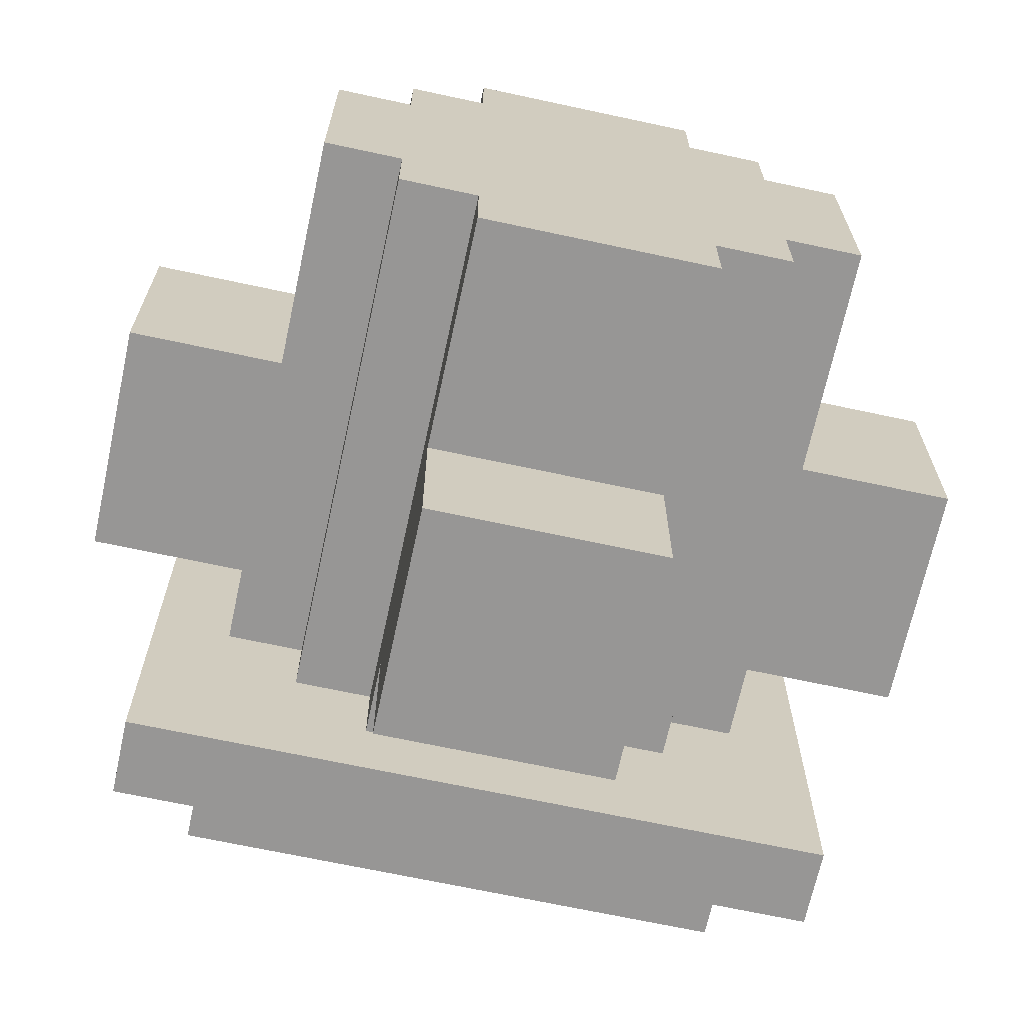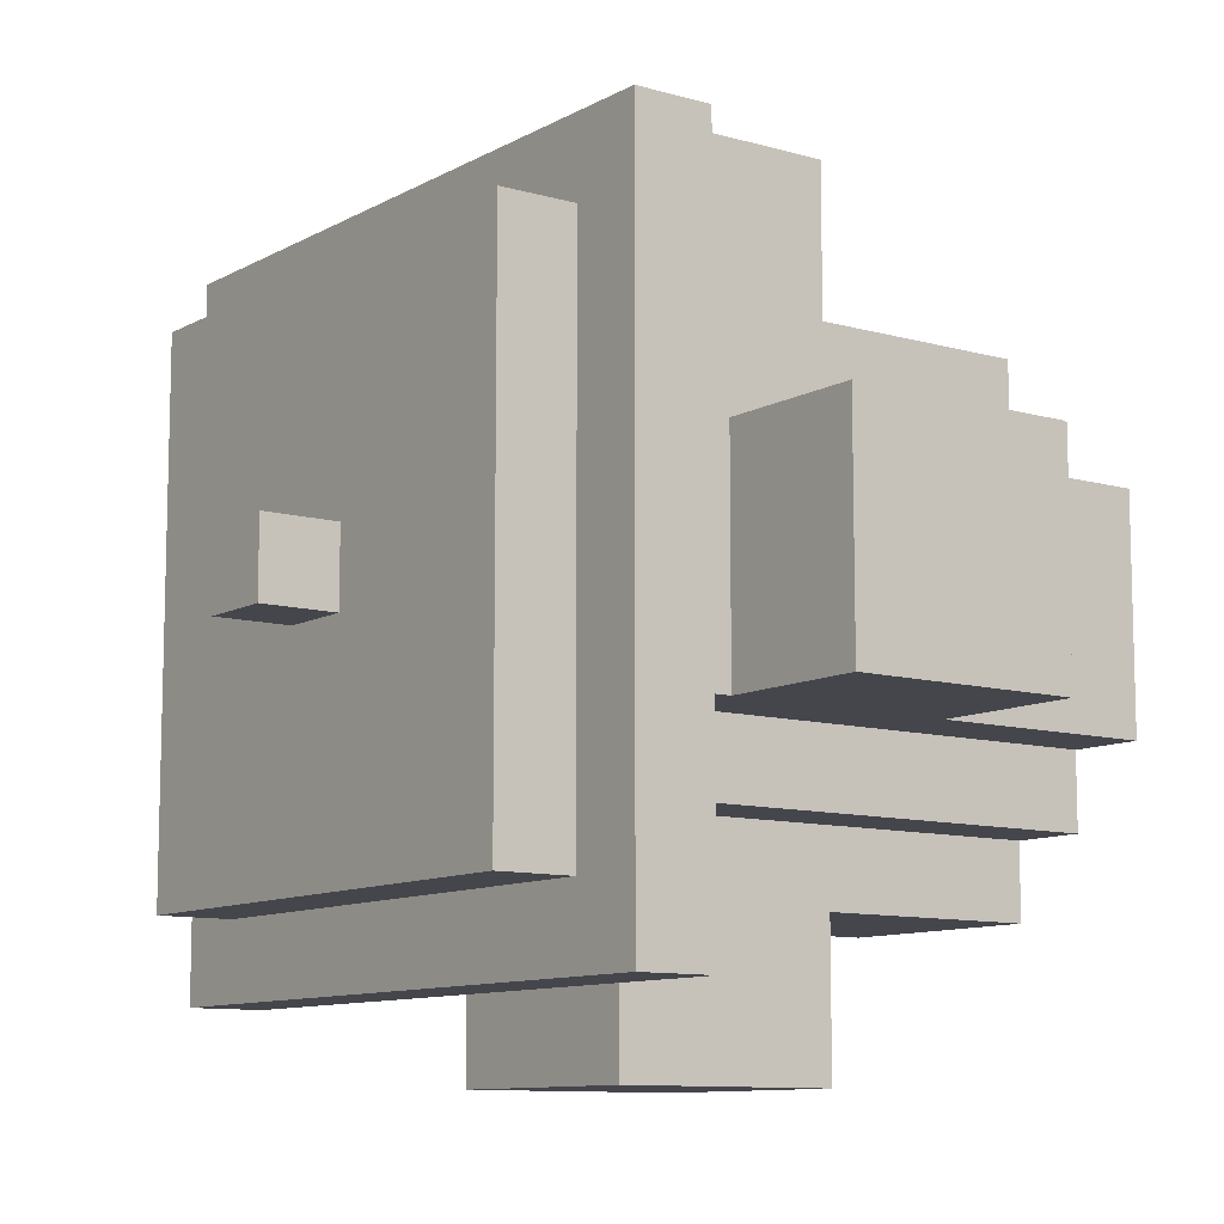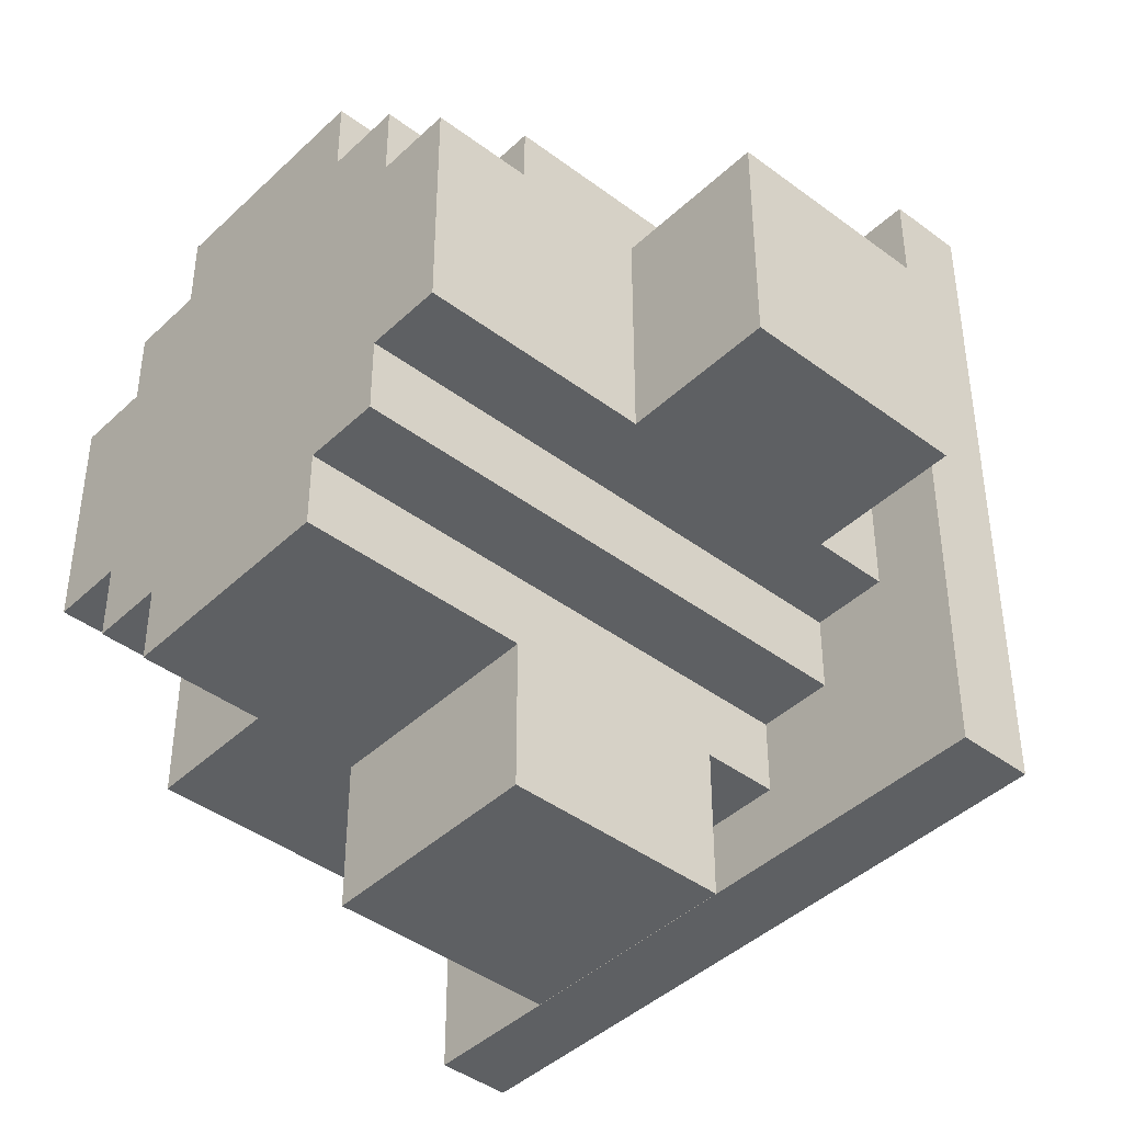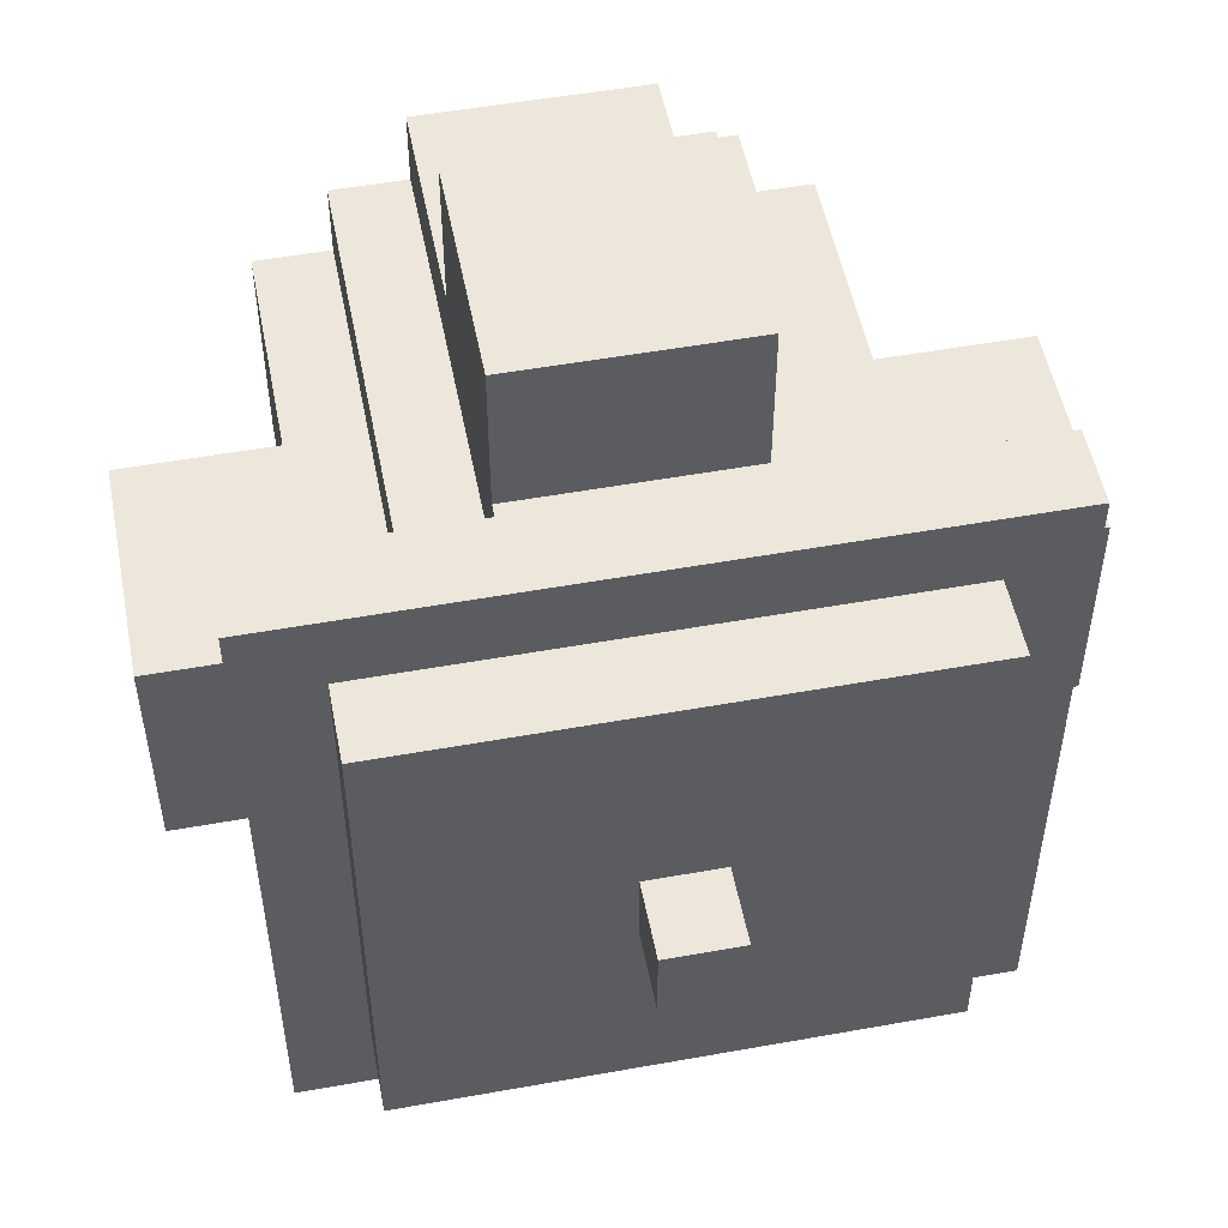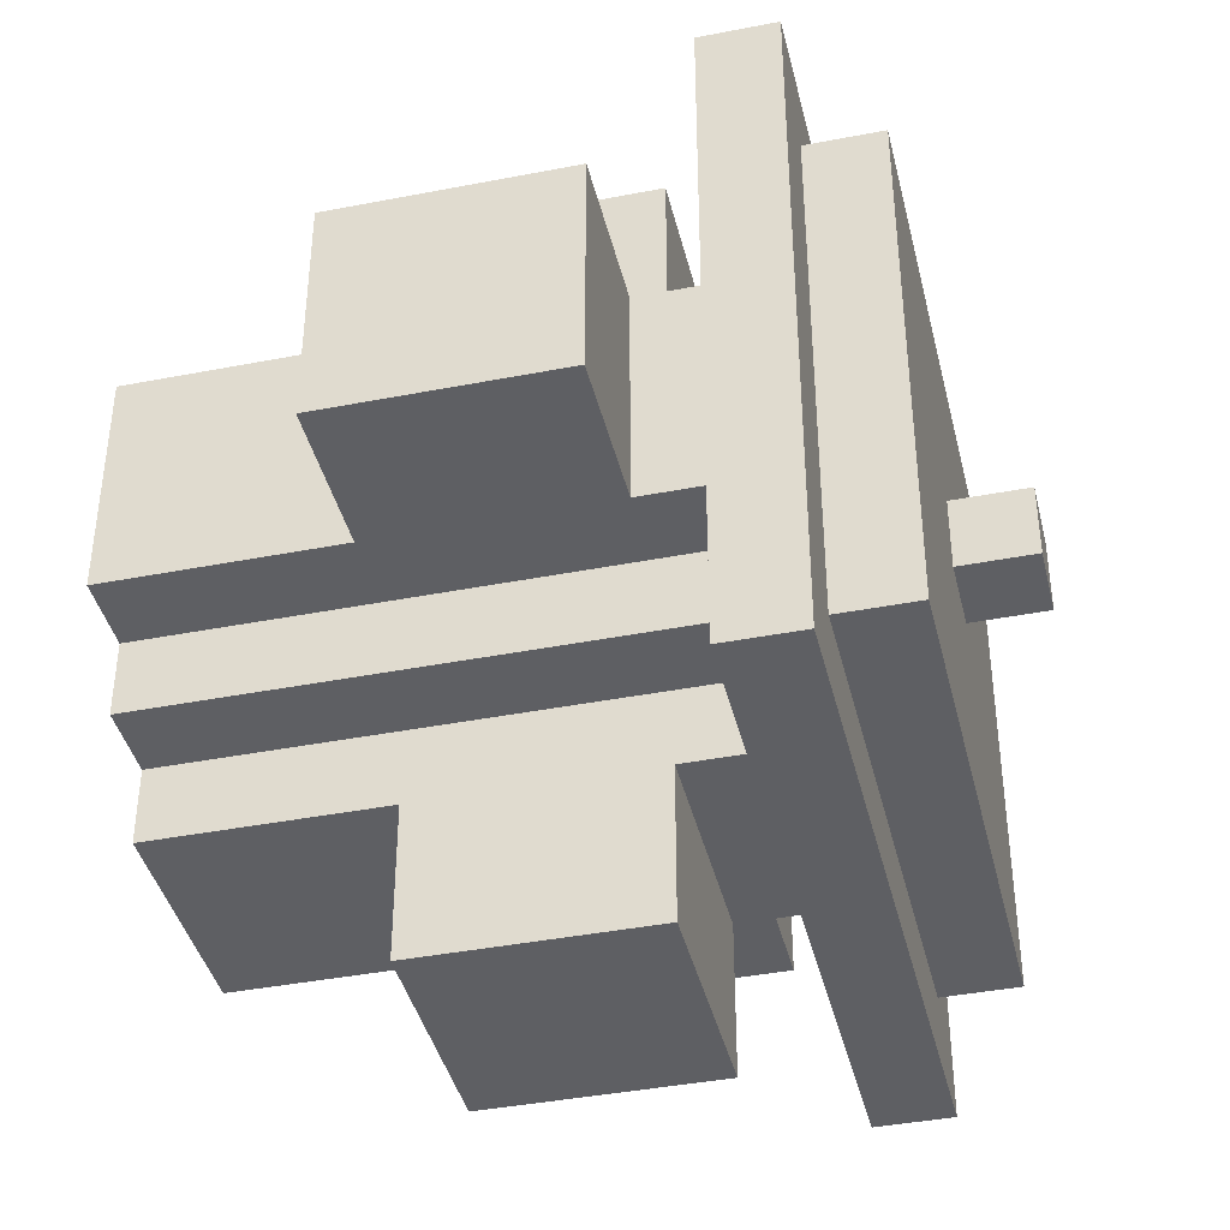
<metadata>
{"format":"obj","ext":"obj","renderer":"f3d","projection":"perspective","resolution":1024,"background":"white","views":[{"elev":-68.0,"azim":-102.2,"up":"+Z"},{"elev":-10.1,"azim":143.9,"up":"+Y"},{"elev":-42.5,"azim":-41.8,"up":"+Z"},{"elev":52.1,"azim":79.0,"up":"+Y"},{"elev":-40.5,"azim":13.4,"up":"+Z"}]}
</metadata>
<code>
o
v 0 2.2 -0.4
v 0 2.2 -0.7
v 0 2.3 -0.3
v 0 2.3 -0.4
v 0 2.3 -0.7
v 0 2.3 -0.8
v 0 2.4 -0.2
v 0 2.4 -0.3
v 0 2.4 -0.8
v 0 2.4 -0.9
v 0 2.7 -0.2
v 0 2.7 -0.3
v 0 2.7 -0.8
v 0 2.7 -0.9
v 0 2.8 -0.3
v 0 2.8 -0.4
v 0 2.8 -0.7
v 0 2.8 -0.8
v 0 2.9 -0.4
v 0 2.9 -0.7
v 0.3 2 -0.4
v 0.3 2 -0.7
v 0.3 2.2 -0.4
v 0.3 2.2 -0.7
v 0.3 2.4 0
v 0.3 2.4 -0.2
v 0.3 2.4 -0.9
v 0.3 2.4 -1.1
v 0.3 2.7 0
v 0.3 2.7 -0.2
v 0.3 2.7 -0.9
v 0.3 2.7 -1.1
v 0.3 2.9 -0.4
v 0.3 2.9 -0.7
v 0.3 3.1 -0.4
v 0.3 3.1 -0.7
v 0.7 2.1 -0.1
v 0.7 2.1 -1
v 0.7 2.2 -0.4
v 0.7 2.2 -0.7
v 0.7 2.3 -0.3
v 0.7 2.3 -0.4
v 0.7 2.3 -0.7
v 0.7 2.3 -0.8
v 0.7 2.4 -0.2
v 0.7 2.4 -0.3
v 0.7 2.4 -0.8
v 0.7 2.4 -0.9
v 0.7 2.7 -0.2
v 0.7 2.7 -0.3
v 0.7 2.7 -0.8
v 0.7 2.7 -0.9
v 0.7 2.8 -0.3
v 0.7 2.8 -0.4
v 0.7 2.8 -0.7
v 0.7 2.8 -0.8
v 0.7 2.9 -0.4
v 0.7 2.9 -0.7
v 0.7 3 -0.1
v 0.7 3 -1
v 0.6 2 -0.4
v 0.6 2 -0.7
v 0.6 2.2 -0.4
v 0.6 2.2 -0.7
v 0.6 2.4 0
v 0.6 2.4 -0.2
v 0.6 2.4 -0.9
v 0.6 2.4 -1.1
v 0.6 2.7 0
v 0.6 2.7 -0.2
v 0.6 2.7 -0.9
v 0.6 2.7 -1.1
v 0.6 2.9 -0.4
v 0.6 2.9 -0.7
v 0.6 3.1 -0.4
v 0.6 3.1 -0.7
v 0.8 2.1 -0.1
v 0.8 2.1 -1
v 0.8 2.2 -0.2
v 0.8 2.2 -0.9
v 0.8 2.9 -0.2
v 0.8 2.9 -0.9
v 0.8 3 -0.1
v 0.8 3 -1
v 0.9 2.2 -0.2
v 0.9 2.2 -0.9
v 0.9 2.5 -0.5
v 0.9 2.5 -0.6
v 0.9 2.6 -0.5
v 0.9 2.6 -0.6
v 0.9 2.9 -0.2
v 0.9 2.9 -0.9
v 1 2.5 -0.5
v 1 2.5 -0.6
v 1 2.6 -0.5
v 1 2.6 -0.6
v 0.3 2.4 0
v 0.3 2.7 0
v 0.6 2.4 0
v 0.6 2.7 0
v 0.7 2.1 -0.1
v 0.7 3 -0.1
v 0.8 2.1 -0.1
v 0.8 3 -0.1
v 0 2.4 -0.2
v 0 2.7 -0.2
v 0.3 2.4 -0.2
v 0.3 2.7 -0.2
v 0.6 2.4 -0.2
v 0.6 2.7 -0.2
v 0.7 2.4 -0.2
v 0.7 2.7 -0.2
v 0.8 2.2 -0.2
v 0.8 2.9 -0.2
v 0.9 2.2 -0.2
v 0.9 2.9 -0.2
v 0 2.3 -0.3
v 0 2.4 -0.3
v 0 2.7 -0.3
v 0 2.8 -0.3
v 0.1 2.3 -0.3
v 0.1 2.4 -0.3
v 0.1 2.7 -0.3
v 0.1 2.8 -0.3
v 0.3 2.4 -0.3
v 0.3 2.7 -0.3
v 0.6 2.4 -0.3
v 0.6 2.7 -0.3
v 0.7 2.3 -0.3
v 0.7 2.4 -0.3
v 0.7 2.7 -0.3
v 0.7 2.8 -0.3
v 0 2.2 -0.4
v 0 2.3 -0.4
v 0 2.8 -0.4
v 0 2.9 -0.4
v 0.1 2.3 -0.4
v 0.1 2.8 -0.4
v 0.3 2 -0.4
v 0.3 2.2 -0.4
v 0.3 2.3 -0.4
v 0.3 2.8 -0.4
v 0.3 2.9 -0.4
v 0.3 3.1 -0.4
v 0.6 2 -0.4
v 0.6 2.2 -0.4
v 0.6 2.3 -0.4
v 0.6 2.8 -0.4
v 0.6 2.9 -0.4
v 0.6 3.1 -0.4
v 0.7 2.2 -0.4
v 0.7 2.3 -0.4
v 0.7 2.8 -0.4
v 0.7 2.9 -0.4
v 0.9 2.5 -0.5
v 0.9 2.6 -0.5
v 1 2.5 -0.5
v 1 2.6 -0.5
v 0.9 2.5 -0.6
v 0.9 2.6 -0.6
v 1 2.5 -0.6
v 1 2.6 -0.6
v 0 2.2 -0.7
v 0 2.3 -0.7
v 0 2.8 -0.7
v 0 2.9 -0.7
v 0.1 2.3 -0.7
v 0.1 2.8 -0.7
v 0.3 2 -0.7
v 0.3 2.2 -0.7
v 0.3 2.3 -0.7
v 0.3 2.8 -0.7
v 0.3 2.9 -0.7
v 0.3 3.1 -0.7
v 0.6 2 -0.7
v 0.6 2.2 -0.7
v 0.6 2.3 -0.7
v 0.6 2.8 -0.7
v 0.6 2.9 -0.7
v 0.6 3.1 -0.7
v 0.7 2.2 -0.7
v 0.7 2.3 -0.7
v 0.7 2.8 -0.7
v 0.7 2.9 -0.7
v 0 2.3 -0.8
v 0 2.4 -0.8
v 0 2.7 -0.8
v 0 2.8 -0.8
v 0.1 2.3 -0.8
v 0.1 2.4 -0.8
v 0.1 2.7 -0.8
v 0.1 2.8 -0.8
v 0.3 2.4 -0.8
v 0.3 2.7 -0.8
v 0.6 2.4 -0.8
v 0.6 2.7 -0.8
v 0.7 2.3 -0.8
v 0.7 2.4 -0.8
v 0.7 2.7 -0.8
v 0.7 2.8 -0.8
v 0 2.4 -0.9
v 0 2.7 -0.9
v 0.3 2.4 -0.9
v 0.3 2.7 -0.9
v 0.6 2.4 -0.9
v 0.6 2.7 -0.9
v 0.7 2.4 -0.9
v 0.7 2.7 -0.9
v 0.8 2.2 -0.9
v 0.8 2.9 -0.9
v 0.9 2.2 -0.9
v 0.9 2.9 -0.9
v 0.7 2.1 -1
v 0.7 3 -1
v 0.8 2.1 -1
v 0.8 3 -1
v 0.3 2.4 -1.1
v 0.3 2.7 -1.1
v 0.6 2.4 -1.1
v 0.6 2.7 -1.1
v 0.3 2 -0.4
v 0.6 2 -0.4
v 0.3 2 -0.7
v 0.6 2 -0.7
v 0.7 2.1 -0.1
v 0.8 2.1 -0.1
v 0.7 2.1 -1
v 0.8 2.1 -1
v 0.8 2.2 -0.2
v 0.9 2.2 -0.2
v 0 2.2 -0.4
v 0.3 2.2 -0.4
v 0.6 2.2 -0.4
v 0.7 2.2 -0.4
v 0 2.2 -0.7
v 0.3 2.2 -0.7
v 0.6 2.2 -0.7
v 0.7 2.2 -0.7
v 0.8 2.2 -0.9
v 0.9 2.2 -0.9
v 0 2.3 -0.3
v 0.1 2.3 -0.3
v 0.7 2.3 -0.3
v 0 2.3 -0.4
v 0.1 2.3 -0.4
v 0.3 2.3 -0.4
v 0.6 2.3 -0.4
v 0.7 2.3 -0.4
v 0 2.3 -0.7
v 0.1 2.3 -0.7
v 0.3 2.3 -0.7
v 0.6 2.3 -0.7
v 0.7 2.3 -0.7
v 0 2.3 -0.8
v 0.1 2.3 -0.8
v 0.7 2.3 -0.8
v 0.3 2.4 0
v 0.6 2.4 0
v 0 2.4 -0.2
v 0.3 2.4 -0.2
v 0.6 2.4 -0.2
v 0.7 2.4 -0.2
v 0 2.4 -0.3
v 0.1 2.4 -0.3
v 0.3 2.4 -0.3
v 0.6 2.4 -0.3
v 0.7 2.4 -0.3
v 0 2.4 -0.8
v 0.1 2.4 -0.8
v 0.3 2.4 -0.8
v 0.6 2.4 -0.8
v 0.7 2.4 -0.8
v 0 2.4 -0.9
v 0.3 2.4 -0.9
v 0.6 2.4 -0.9
v 0.7 2.4 -0.9
v 0.3 2.4 -1.1
v 0.6 2.4 -1.1
v 0.9 2.5 -0.5
v 1 2.5 -0.5
v 0.9 2.5 -0.6
v 1 2.5 -0.6
v 0.9 2.6 -0.5
v 1 2.6 -0.5
v 0.9 2.6 -0.6
v 1 2.6 -0.6
v 0.3 2.7 0
v 0.6 2.7 0
v 0 2.7 -0.2
v 0.3 2.7 -0.2
v 0.6 2.7 -0.2
v 0.7 2.7 -0.2
v 0 2.7 -0.3
v 0.1 2.7 -0.3
v 0.3 2.7 -0.3
v 0.6 2.7 -0.3
v 0.7 2.7 -0.3
v 0 2.7 -0.8
v 0.1 2.7 -0.8
v 0.3 2.7 -0.8
v 0.6 2.7 -0.8
v 0.7 2.7 -0.8
v 0 2.7 -0.9
v 0.3 2.7 -0.9
v 0.6 2.7 -0.9
v 0.7 2.7 -0.9
v 0.3 2.7 -1.1
v 0.6 2.7 -1.1
v 0 2.8 -0.3
v 0.1 2.8 -0.3
v 0.7 2.8 -0.3
v 0 2.8 -0.4
v 0.1 2.8 -0.4
v 0.3 2.8 -0.4
v 0.6 2.8 -0.4
v 0.7 2.8 -0.4
v 0 2.8 -0.7
v 0.1 2.8 -0.7
v 0.3 2.8 -0.7
v 0.6 2.8 -0.7
v 0.7 2.8 -0.7
v 0 2.8 -0.8
v 0.1 2.8 -0.8
v 0.7 2.8 -0.8
v 0.8 2.9 -0.2
v 0.9 2.9 -0.2
v 0 2.9 -0.4
v 0.3 2.9 -0.4
v 0.6 2.9 -0.4
v 0.7 2.9 -0.4
v 0 2.9 -0.7
v 0.3 2.9 -0.7
v 0.6 2.9 -0.7
v 0.7 2.9 -0.7
v 0.8 2.9 -0.9
v 0.9 2.9 -0.9
v 0.7 3 -0.1
v 0.8 3 -0.1
v 0.7 3 -1
v 0.8 3 -1
v 0.3 3.1 -0.4
v 0.6 3.1 -0.4
v 0.3 3.1 -0.7
v 0.6 3.1 -0.7
f 4 2 1
f 5 2 4
f 8 4 3
f 8 6 5
f 8 5 4
f 9 6 8
f 11 8 7
f 11 10 9
f 11 9 8
f 12 10 11
f 13 10 12
f 14 10 13
f 15 13 12
f 16 13 15
f 17 13 16
f 18 13 17
f 19 17 16
f 20 17 19
f 23 22 21
f 24 22 23
f 29 26 25
f 30 26 29
f 31 28 27
f 32 28 31
f 35 34 33
f 36 34 35
f 39 38 37
f 40 38 39
f 41 39 37
f 42 39 41
f 43 38 40
f 44 38 43
f 45 41 37
f 46 41 45
f 47 38 44
f 48 38 47
f 49 45 37
f 52 38 48
f 53 50 49
f 56 52 51
f 57 54 53
f 58 56 55
f 59 57 53
f 59 58 57
f 59 49 37
f 59 53 49
f 60 56 58
f 60 58 59
f 60 38 52
f 60 52 56
f 61 62 63
f 63 62 64
f 65 66 69
f 69 66 70
f 67 68 71
f 71 68 72
f 73 74 75
f 75 74 76
f 77 78 79
f 79 78 80
f 77 79 81
f 80 78 82
f 77 81 83
f 81 82 83
f 82 78 84
f 83 82 84
f 85 86 87
f 87 86 88
f 85 87 89
f 88 86 90
f 85 89 91
f 89 90 91
f 90 86 92
f 91 90 92
f 93 94 95
f 95 94 96
f 99 98 97
f 100 98 99
f 103 102 101
f 104 102 103
f 107 106 105
f 108 106 107
f 111 110 109
f 112 110 111
f 115 114 113
f 116 114 115
f 121 118 117
f 122 118 121
f 123 120 119
f 124 120 123
f 125 122 121
f 126 124 123
f 127 125 121
f 128 124 126
f 129 127 121
f 130 127 129
f 131 124 128
f 132 124 131
f 137 134 133
f 138 136 135
f 140 137 133
f 141 137 140
f 142 136 138
f 143 136 142
f 145 141 140
f 145 140 139
f 146 141 145
f 147 141 146
f 148 144 143
f 148 143 142
f 149 144 148
f 150 144 149
f 151 147 146
f 152 147 151
f 153 149 148
f 154 149 153
f 157 156 155
f 158 156 157
f 159 160 161
f 161 160 162
f 163 164 167
f 165 166 168
f 163 167 170
f 170 167 171
f 168 166 172
f 172 166 173
f 170 171 175
f 169 170 175
f 175 171 176
f 176 171 177
f 173 174 178
f 172 173 178
f 178 174 179
f 179 174 180
f 176 177 181
f 181 177 182
f 178 179 183
f 183 179 184
f 185 186 189
f 189 186 190
f 187 188 191
f 191 188 192
f 189 190 193
f 191 192 194
f 189 193 195
f 194 192 196
f 189 195 197
f 197 195 198
f 196 192 199
f 199 192 200
f 201 202 203
f 203 202 204
f 205 206 207
f 207 206 208
f 209 210 211
f 211 210 212
f 213 214 215
f 215 214 216
f 217 218 219
f 219 218 220
f 223 222 221
f 224 222 223
f 227 226 225
f 228 226 227
f 235 232 231
f 236 232 235
f 237 234 233
f 238 234 237
f 239 230 229
f 240 230 239
f 244 242 241
f 245 243 242
f 245 242 244
f 246 243 245
f 247 243 246
f 248 243 247
f 254 250 249
f 255 253 252
f 255 250 254
f 255 251 250
f 255 252 251
f 256 253 255
f 260 258 257
f 261 258 260
f 263 260 259
f 264 260 263
f 265 261 260
f 265 260 264
f 266 262 261
f 266 261 265
f 267 262 266
f 273 269 268
f 273 270 269
f 274 271 270
f 274 270 273
f 275 272 271
f 275 271 274
f 276 272 275
f 277 275 274
f 278 275 277
f 281 280 279
f 282 280 281
f 283 284 285
f 285 284 286
f 287 288 290
f 290 288 291
f 289 290 293
f 293 290 294
f 290 291 295
f 294 290 295
f 291 292 296
f 295 291 296
f 296 292 297
f 298 299 303
f 299 300 303
f 300 301 304
f 303 300 304
f 301 302 305
f 304 301 305
f 305 302 306
f 304 305 307
f 307 305 308
f 309 310 312
f 310 311 313
f 312 310 313
f 313 311 314
f 314 311 315
f 315 311 316
f 317 318 322
f 320 321 323
f 322 318 323
f 318 319 323
f 319 320 323
f 323 321 324
f 327 328 331
f 331 328 332
f 329 330 333
f 333 330 334
f 325 326 335
f 335 326 336
f 337 338 339
f 339 338 340
f 341 342 343
f 343 342 344

</code>
